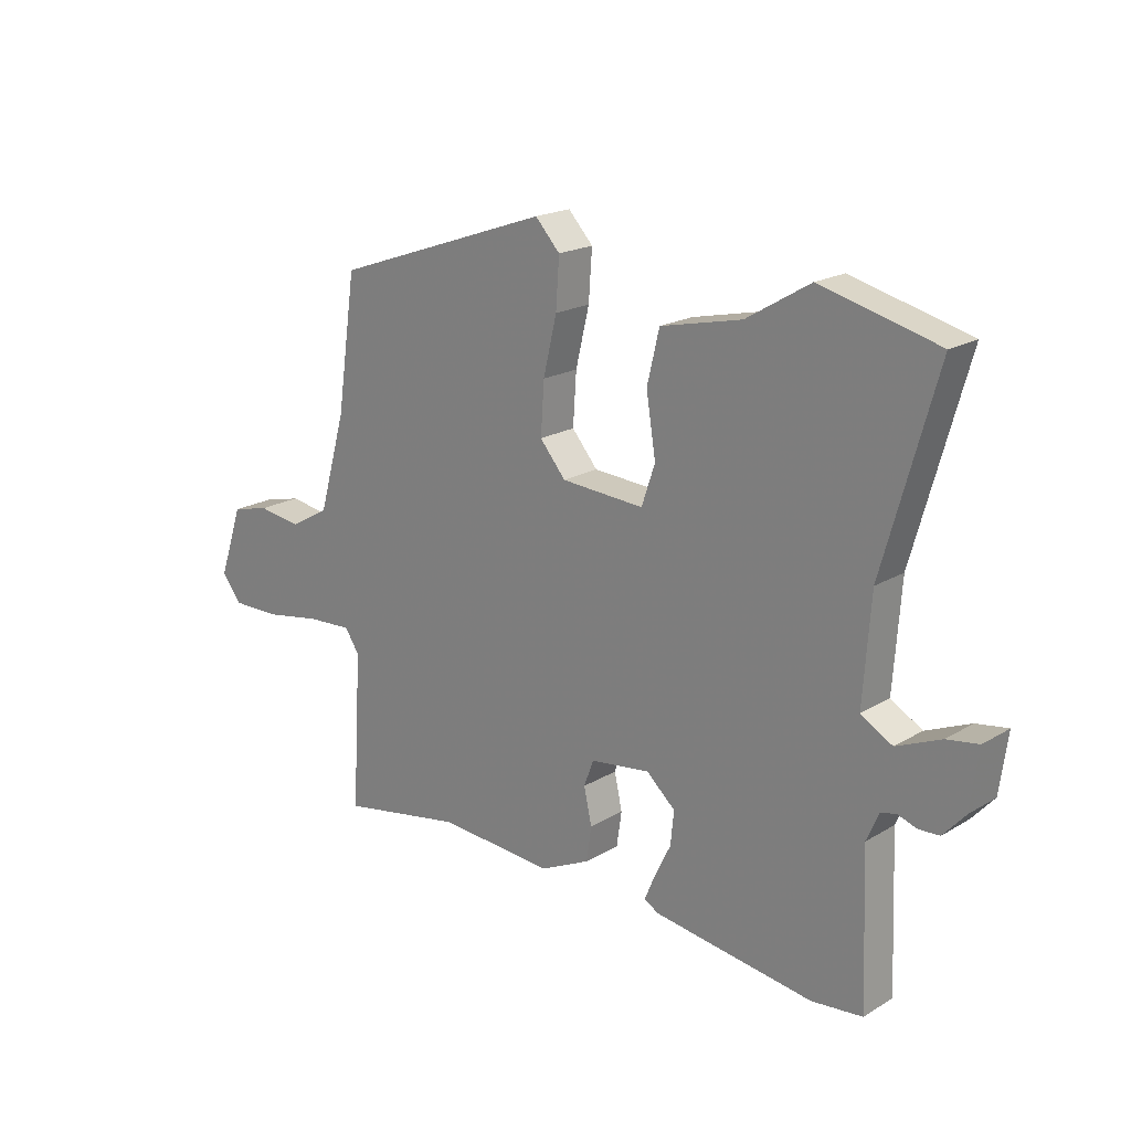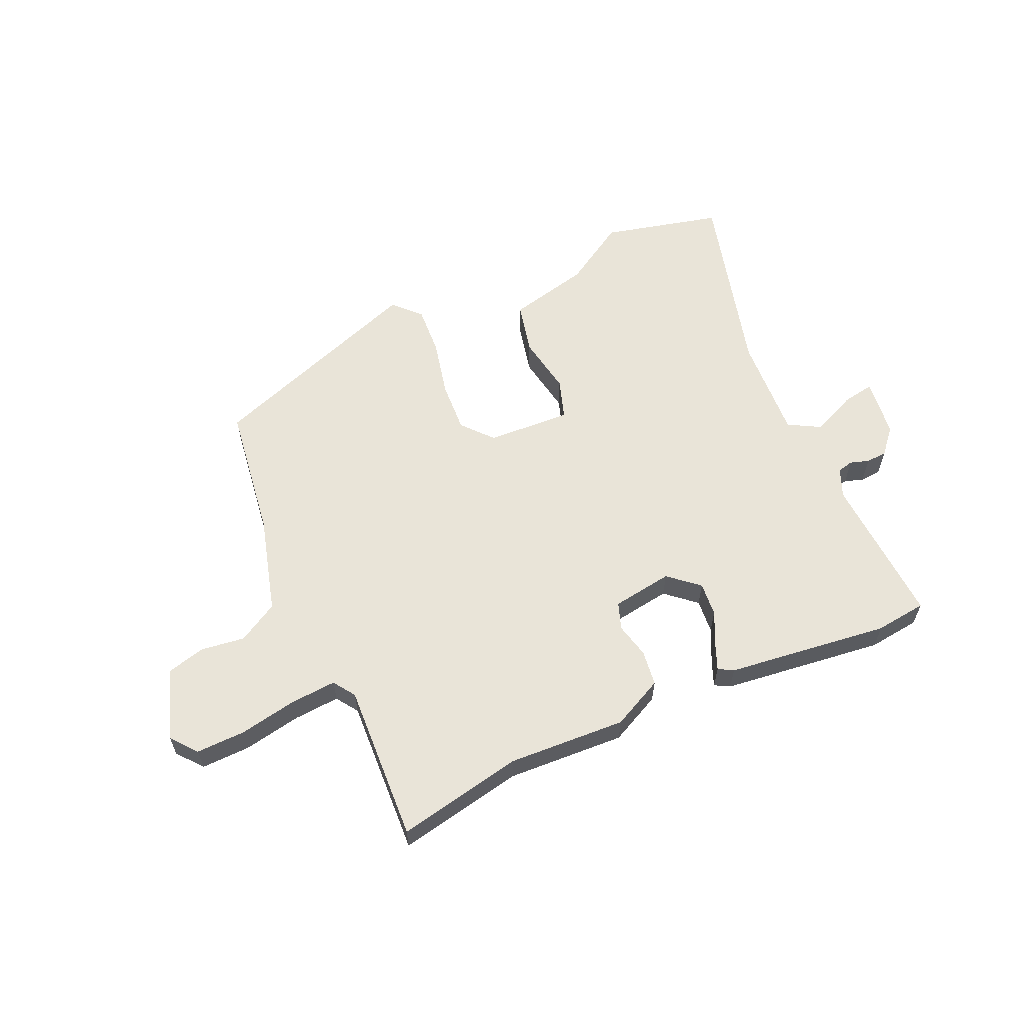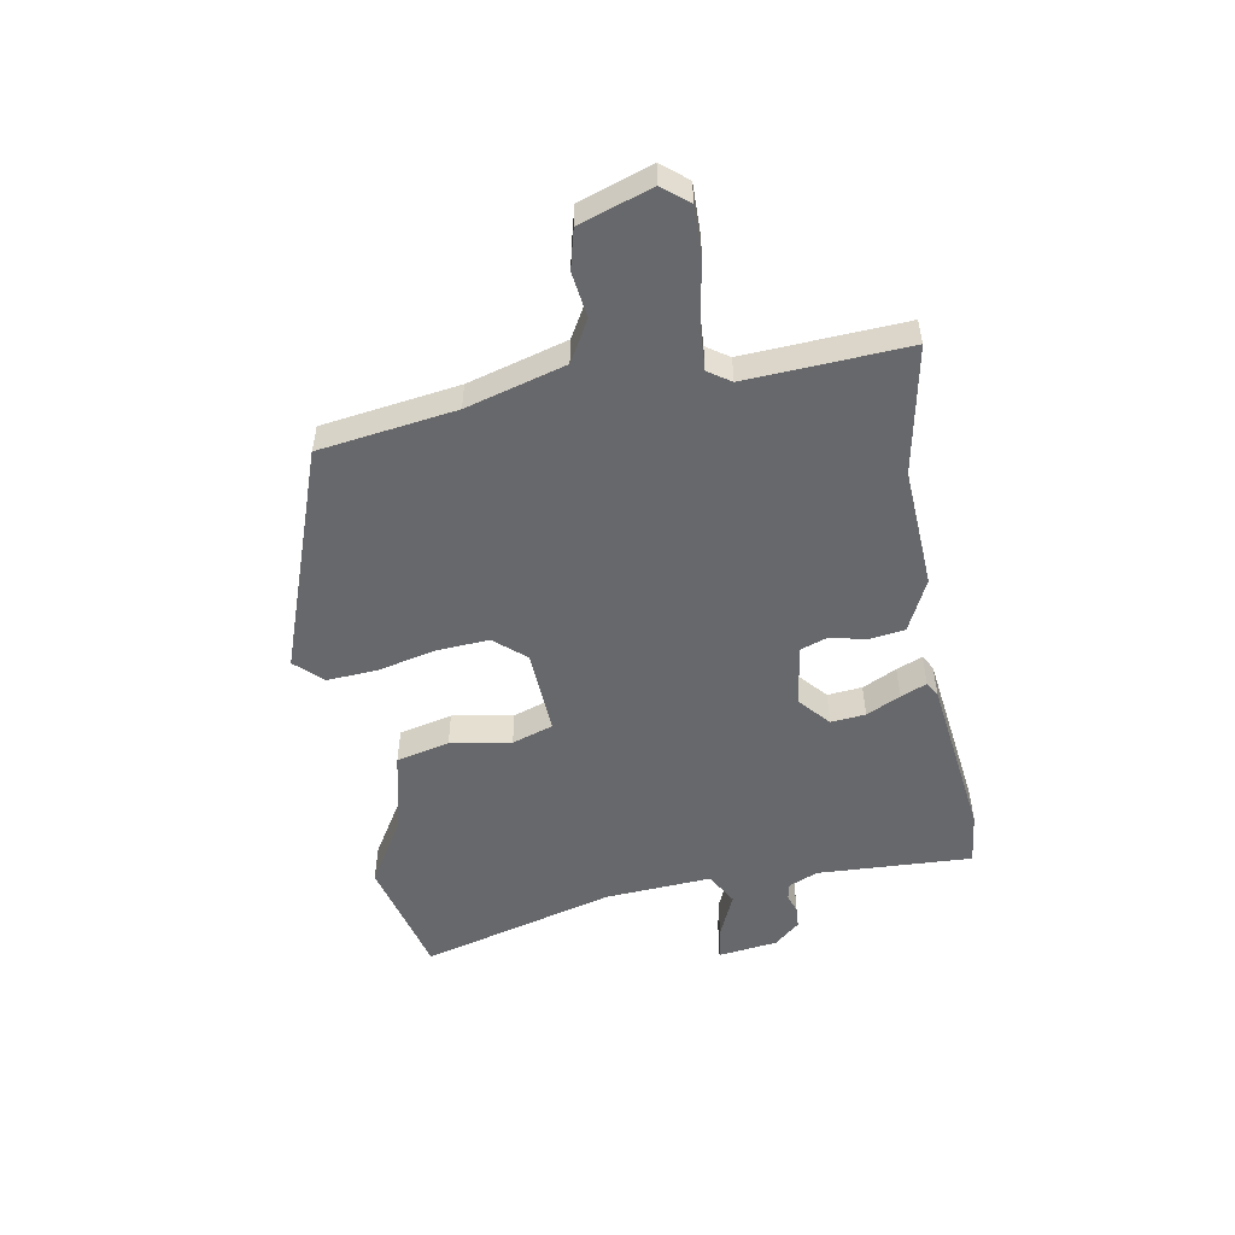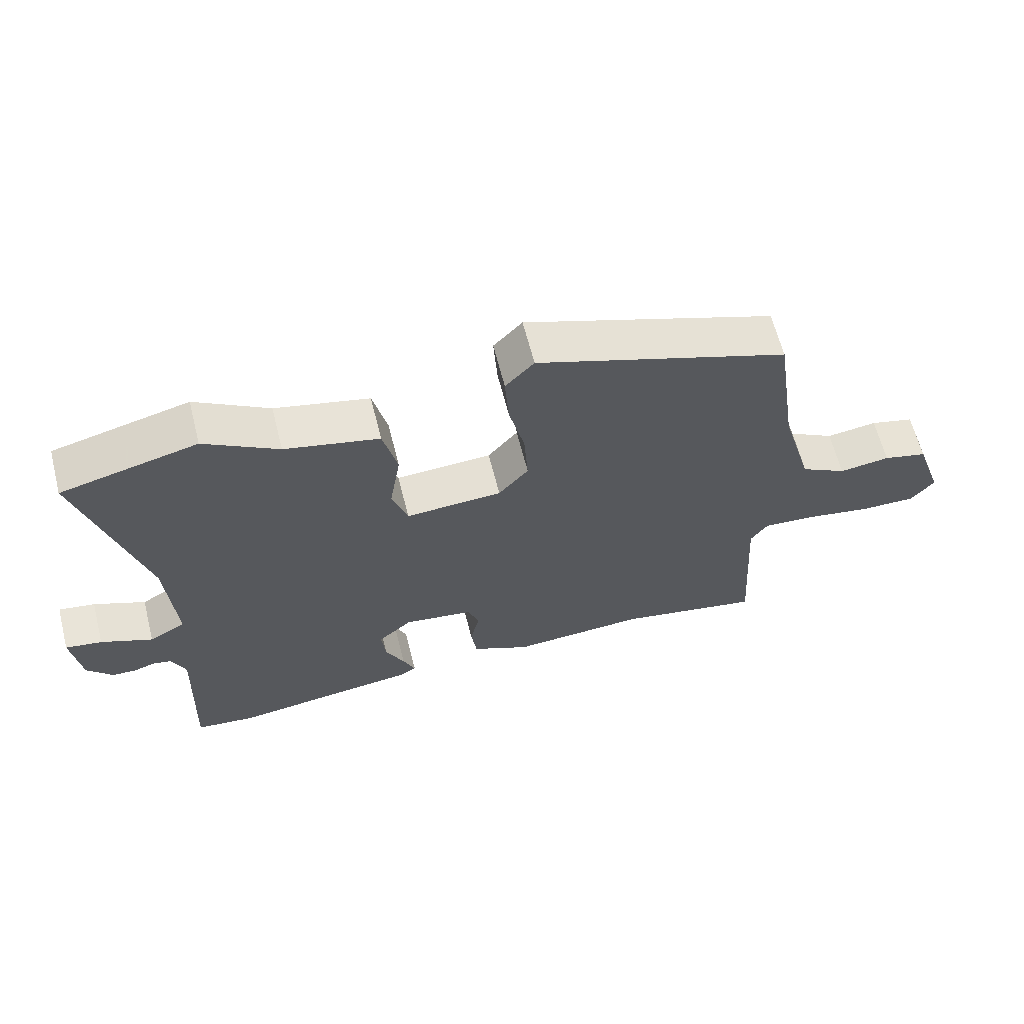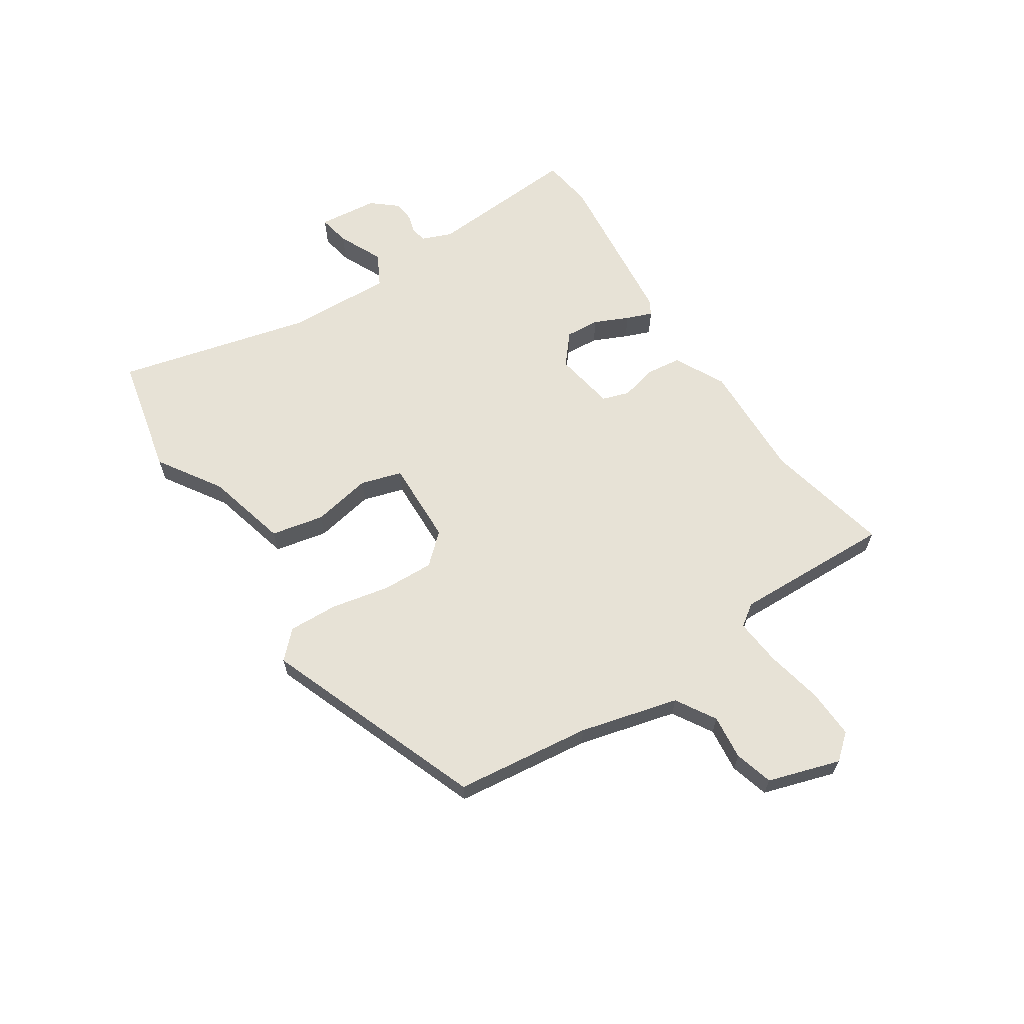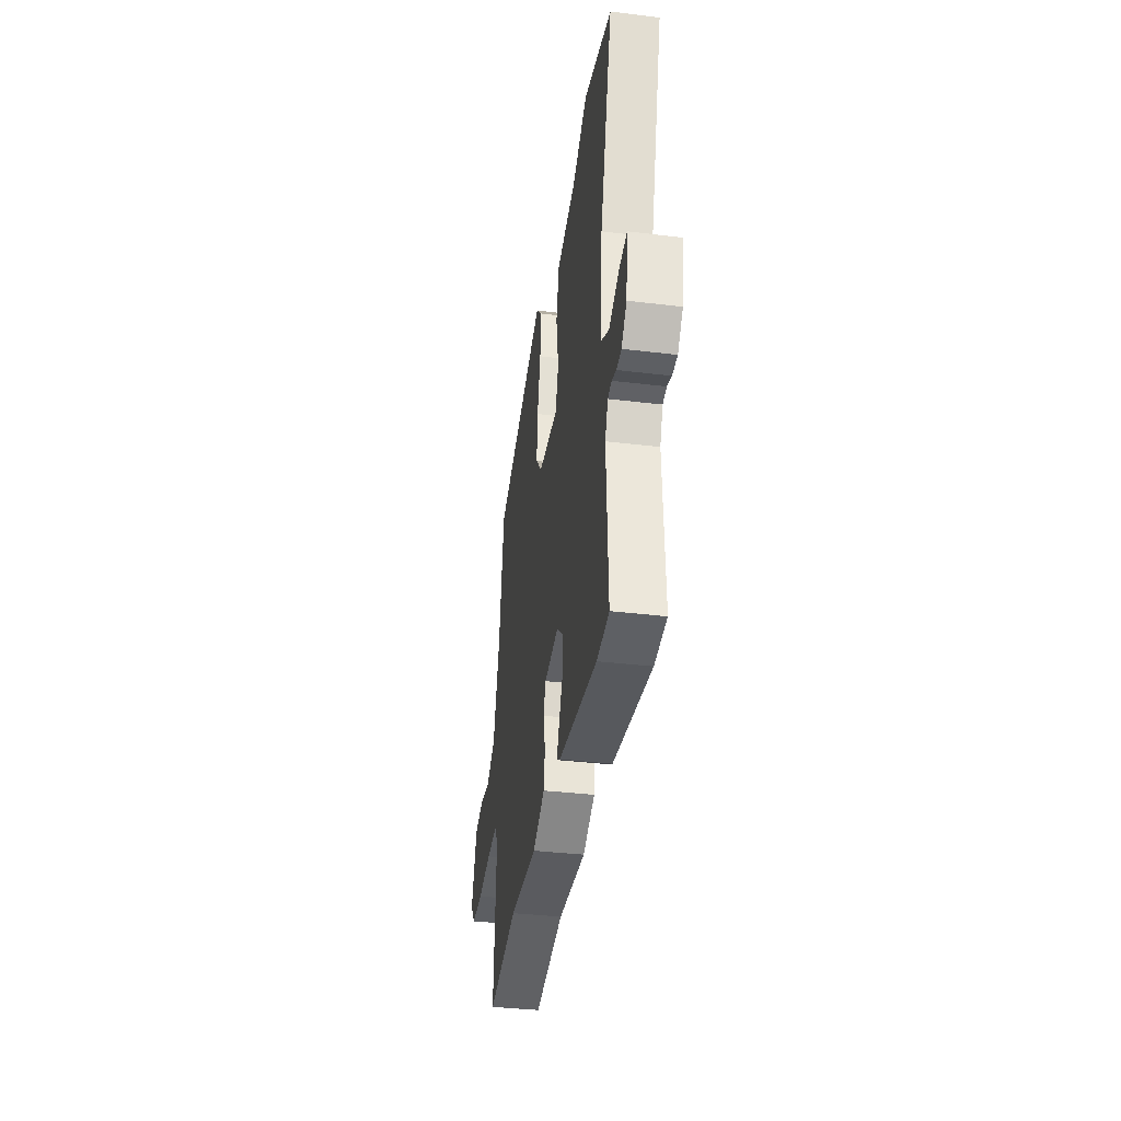
<metadata>
{"format":"obj","ext":"obj","renderer":"f3d","projection":"perspective","resolution":1024,"background":"white","views":[{"elev":19.6,"azim":-137.7,"up":"+Z"},{"elev":59.8,"azim":155.2,"up":"+Y"},{"elev":-52.3,"azim":99.8,"up":"+Y"},{"elev":63.3,"azim":-14.2,"up":"+Z"},{"elev":63.6,"azim":55.2,"up":"+Y"},{"elev":-36.8,"azim":-98.9,"up":"+Z"}]}
</metadata>
<code>
v 0.523 0.07 -0.504
v 0.301 0.07 -0.462
v 0.094 0.07 -0.475
v 0.004 0.07 -0.432
v -0.005 0.07 -0.37
v 0.009 0.07 -0.307
v -0.008 0.07 -0.26
v -0.115 0.07 -0.245
v -0.167 0.07 -0.291
v -0.161 0.07 -0.351
v -0.132 0.07 -0.41
v -0.113 0.07 -0.455
v -0.139 0.07 -0.47
v -0.425 0.07 -0.508
v -0.516 0.07 -0.498
v -0.505 0.07 -0.23
v -0.527 0.07 -0.179
v -0.555 0.07 -0.173
v -0.588 0.07 -0.184
v -0.625 0.07 -0.182
v -0.664 0.07 -0.138
v -0.678 0.07 -0.034
v -0.622 0.07 -0.043
v -0.543 0.07 -0.077
v -0.487 0.07 -0.045
v -0.5 0.07 0.14
v -0.594 0.07 0.476
v -0.385 0.07 0.529
v -0.272 0.07 0.461
v -0.127 0.07 0.428
v -0.105 0.07 0.336
v -0.122 0.07 0.231
v -0.098 0.07 0.16
v 0.05 0.07 0.169
v 0.096 0.07 0.223
v 0.09 0.07 0.314
v 0.066 0.07 0.415
v 0.06 0.07 0.502
v 0.104 0.07 0.549
v 0.493 0.07 0.413
v 0.528 0.07 0.176
v 0.577 0.07 0.005
v 0.648 0.07 -0.035
v 0.726 0.07 -0.024
v 0.794 0.07 -0.041
v 0.837 0.07 -0.166
v 0.801 0.07 -0.211
v 0.715 0.07 -0.21
v 0.613 0.07 -0.192
v 0.532 0.07 -0.187
v 0.506 0.07 -0.226
v 0.523 0 -0.504
v 0.301 0 -0.462
v 0.094 0 -0.475
v 0.004 0 -0.432
v -0.005 0 -0.37
v 0.009 0 -0.307
v -0.008 0 -0.26
v -0.115 0 -0.245
v -0.167 0 -0.291
v -0.161 0 -0.351
v -0.132 0 -0.41
v -0.113 0 -0.455
v -0.139 0 -0.47
v -0.425 0 -0.508
v -0.516 0 -0.498
v -0.505 0 -0.23
v -0.527 0 -0.179
v -0.555 0 -0.173
v -0.588 0 -0.184
v -0.625 0 -0.182
v -0.664 0 -0.138
v -0.678 0 -0.034
v -0.622 0 -0.043
v -0.543 0 -0.077
v -0.487 0 -0.045
v -0.5 0 0.14
v -0.594 0 0.476
v -0.385 0 0.529
v -0.272 0 0.461
v -0.127 0 0.428
v -0.105 0 0.336
v -0.122 0 0.231
v -0.098 0 0.16
v 0.05 0 0.169
v 0.096 0 0.223
v 0.09 0 0.314
v 0.066 0 0.415
v 0.06 0 0.502
v 0.104 0 0.549
v 0.493 0 0.413
v 0.528 0 0.176
v 0.577 0 0.005
v 0.648 0 -0.035
v 0.726 0 -0.024
v 0.794 0 -0.041
v 0.837 0 -0.166
v 0.801 0 -0.211
v 0.715 0 -0.21
v 0.613 0 -0.192
v 0.532 0 -0.187
v 0.506 0 -0.226
f 46 47 48 49
f 46 49 50
f 43 44 45 46
f 42 43 46 50
f 41 42 50 51
f 39 40 41 51
f 36 37 38 39
f 35 36 39 51
f 29 30 31 32
f 29 32 33
f 26 27 28 29
f 25 26 29 33
f 24 25 33 34
f 22 23 24
f 21 22 24
f 18 19 20 21
f 17 18 21 24
f 16 17 24 34
f 14 15 16 34
f 10 11 12 13
f 10 13 14
f 9 10 14
f 8 9 14 34
f 3 4 5 6
f 2 3 6 7
f 1 2 7
f 51 1 7
f 34 35 51
f 7 8 34 51
f 100 99 98 97
f 101 100 97
f 97 96 95 94
f 101 97 94 93
f 102 101 93 92
f 102 92 91 90
f 90 89 88 87
f 102 90 87 86
f 83 82 81 80
f 84 83 80
f 80 79 78 77
f 84 80 77 76
f 85 84 76 75
f 75 74 73
f 75 73 72
f 72 71 70 69
f 75 72 69 68
f 85 75 68 67
f 85 67 66 65
f 64 63 62 61
f 65 64 61
f 65 61 60
f 85 65 60 59
f 57 56 55 54
f 58 57 54 53
f 58 53 52
f 58 52 102
f 102 86 85
f 102 85 59 58
f 1 52 53 2
f 2 53 54 3
f 3 54 55 4
f 4 55 56 5
f 5 56 57 6
f 6 57 58 7
f 7 58 59 8
f 8 59 60 9
f 9 60 61 10
f 10 61 62 11
f 11 62 63 12
f 12 63 64 13
f 13 64 65 14
f 14 65 66 15
f 15 66 67 16
f 16 67 68 17
f 17 68 69 18
f 18 69 70 19
f 19 70 71 20
f 20 71 72 21
f 21 72 73 22
f 22 73 74 23
f 23 74 75 24
f 24 75 76 25
f 25 76 77 26
f 26 77 78 27
f 27 78 79 28
f 28 79 80 29
f 29 80 81 30
f 30 81 82 31
f 31 82 83 32
f 32 83 84 33
f 33 84 85 34
f 34 85 86 35
f 35 86 87 36
f 36 87 88 37
f 37 88 89 38
f 38 89 90 39
f 39 90 91 40
f 40 91 92 41
f 41 92 93 42
f 42 93 94 43
f 43 94 95 44
f 44 95 96 45
f 45 96 97 46
f 46 97 98 47
f 47 98 99 48
f 48 99 100 49
f 49 100 101 50
f 50 101 102 51
f 51 102 52 1

</code>
